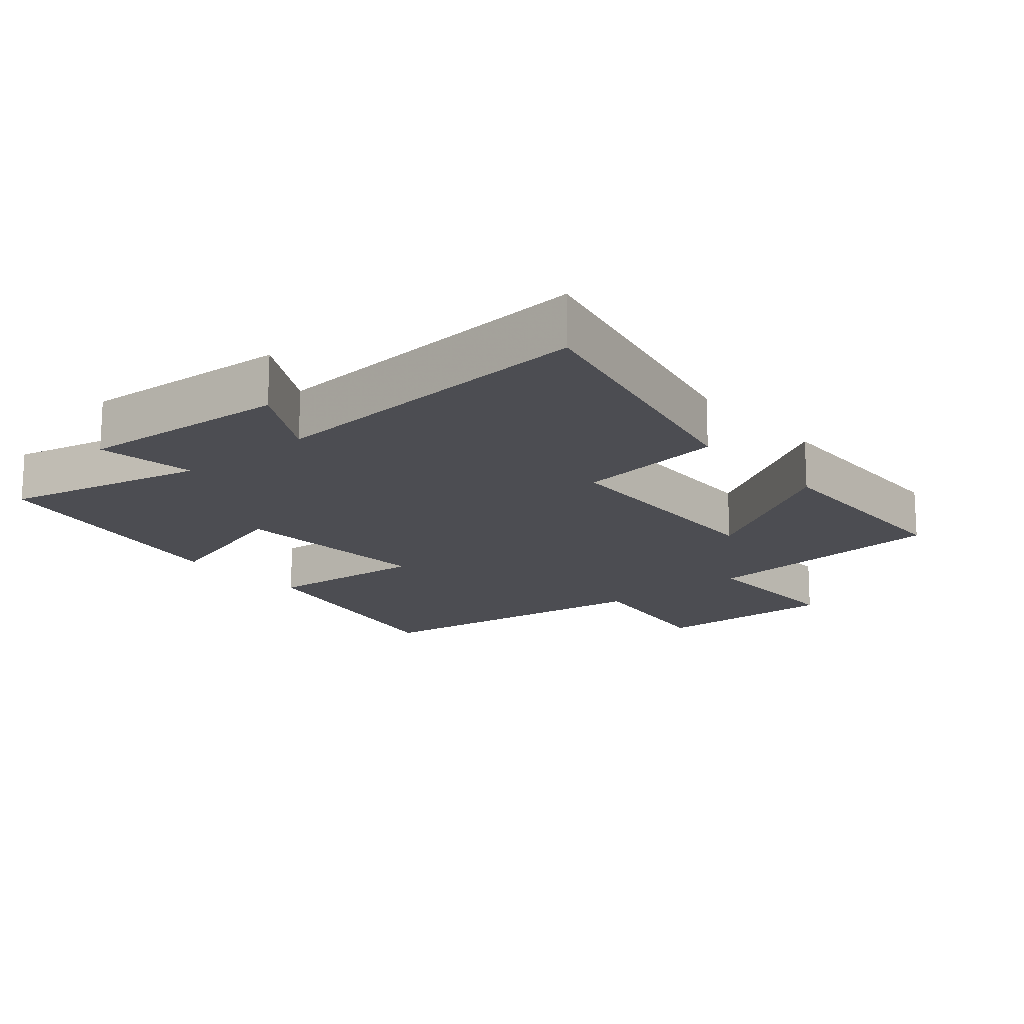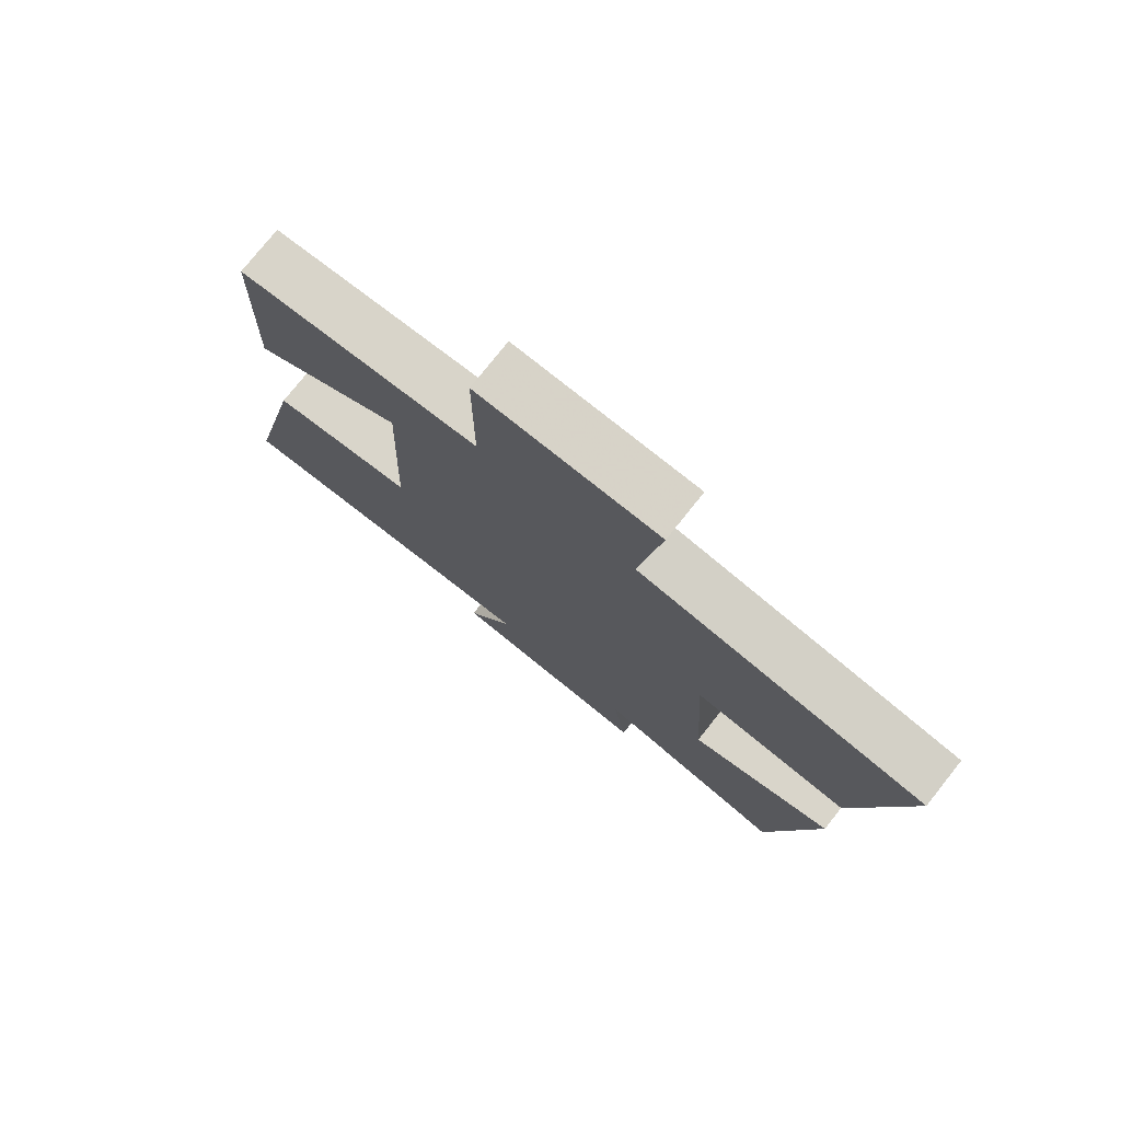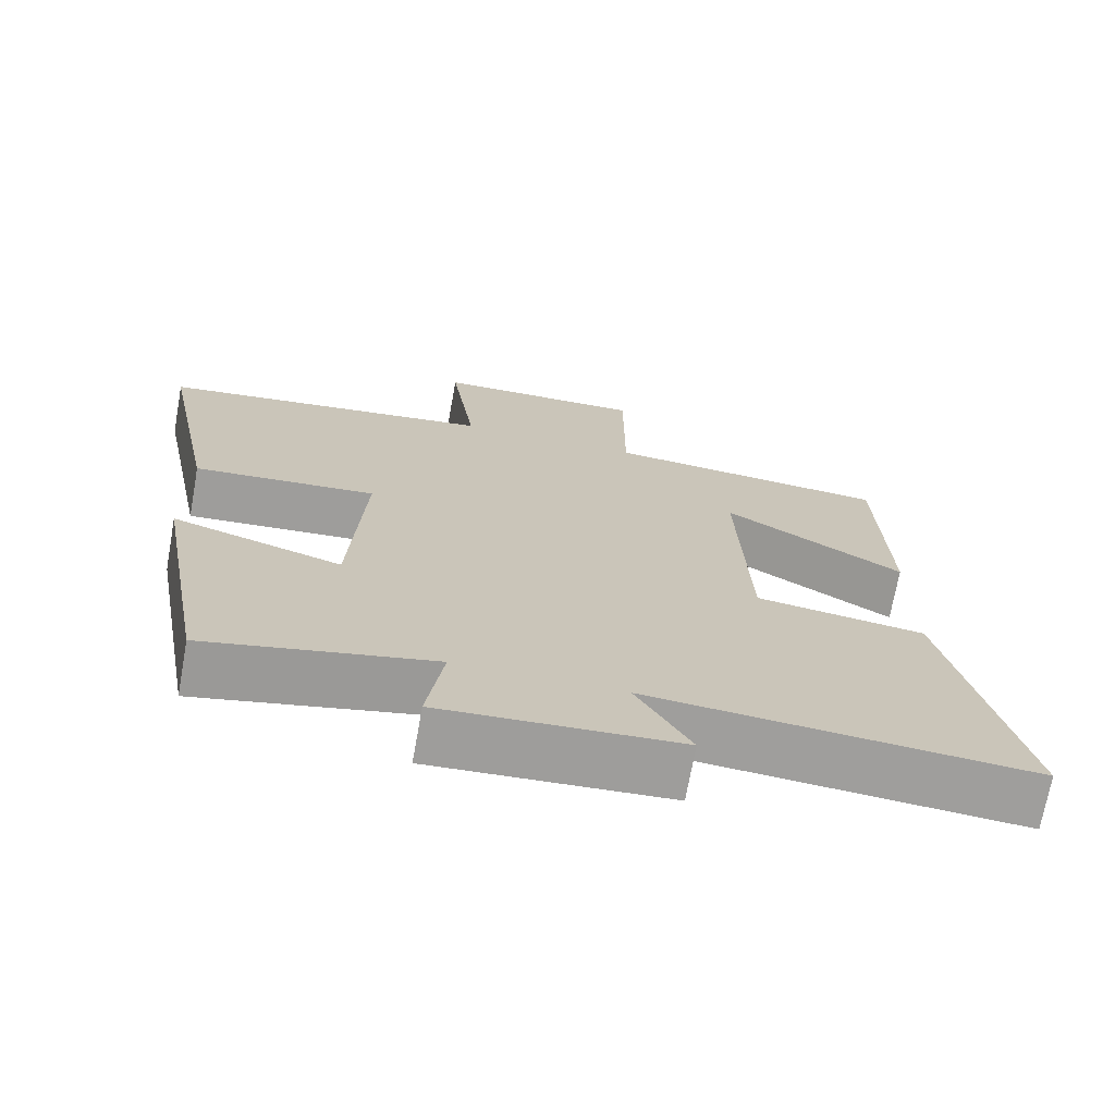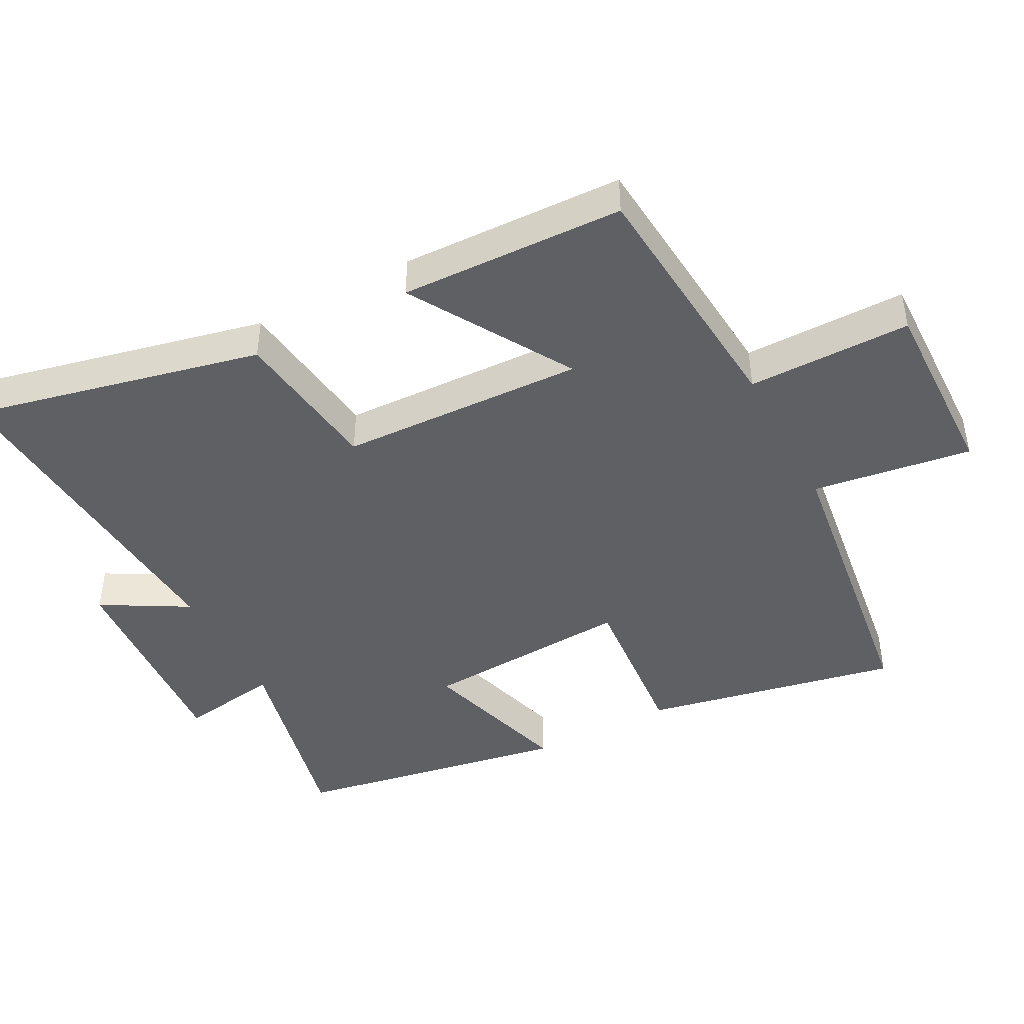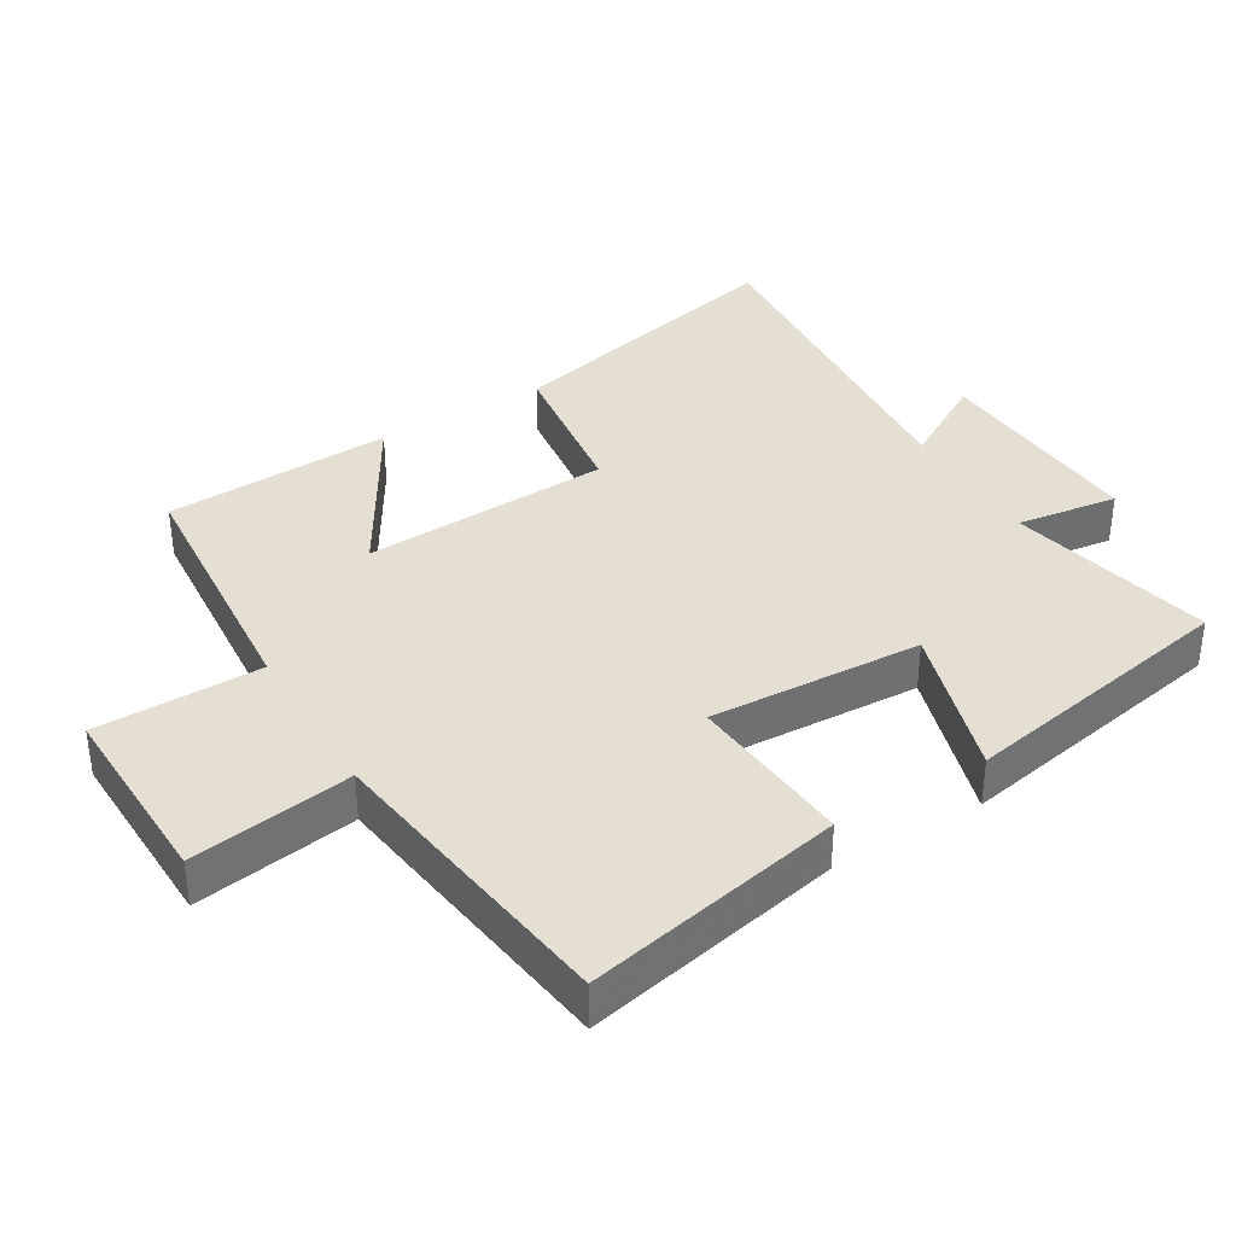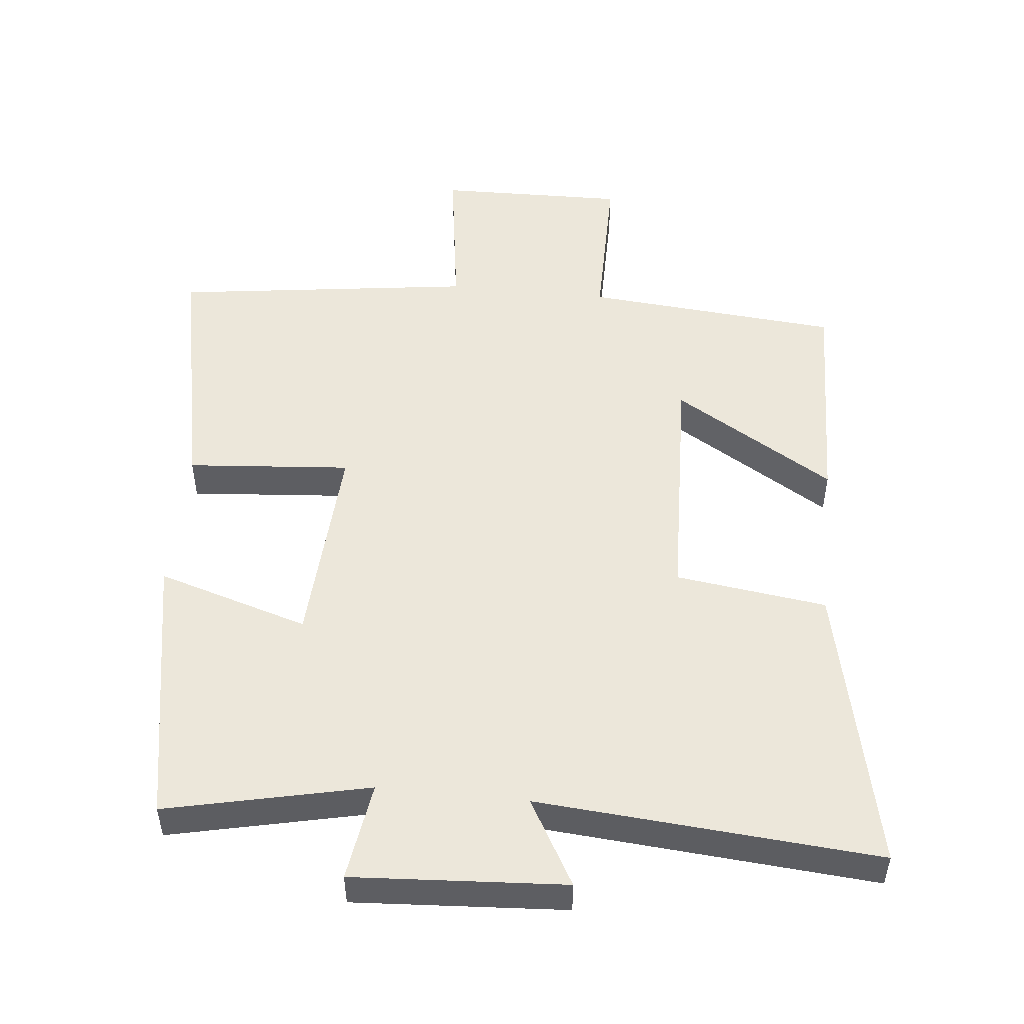
<metadata>
{"format":"obj","ext":"obj","renderer":"f3d","projection":"perspective","resolution":1024,"background":"white","views":[{"elev":-16.4,"azim":-139.7,"up":"+Y"},{"elev":76.9,"azim":38.5,"up":"+Z"},{"elev":-71.0,"azim":169.8,"up":"+Z"},{"elev":-44.8,"azim":-62.2,"up":"+Y"},{"elev":37.2,"azim":58.8,"up":"+Y"},{"elev":50.8,"azim":-174.1,"up":"+Y"}]}
</metadata>
<code>
v 0.576 0.07 0.44
v 0.5 0.07 0.062
v 0.258 0.07 0.082
v 0.276 0.07 -0.228
v 0.5 0.07 -0.16
v 0.427 0.07 -0.567
v 0.128 0.07 -0.5
v 0.15 0.07 -0.647
v -0.164 0.07 -0.627
v -0.092 0.07 -0.5
v -0.596 0.07 -0.54
v -0.5 0.07 -0.112
v -0.276 0.07 -0.082
v -0.262 0.07 0.28
v -0.5 0.07 0.136
v -0.489 0.07 0.468
v -0.112 0.07 0.5
v -0.112 0.07 0.742
v 0.166 0.07 0.736
v 0.132 0.07 0.5
v 0.576 0 0.44
v 0.5 0 0.062
v 0.258 0 0.082
v 0.276 0 -0.228
v 0.5 0 -0.16
v 0.427 0 -0.567
v 0.128 0 -0.5
v 0.15 0 -0.647
v -0.164 0 -0.627
v -0.092 0 -0.5
v -0.596 0 -0.54
v -0.5 0 -0.112
v -0.276 0 -0.082
v -0.262 0 0.28
v -0.5 0 0.136
v -0.489 0 0.468
v -0.112 0 0.5
v -0.112 0 0.742
v 0.166 0 0.736
v 0.132 0 0.5
f 17 18 19 20
f 14 15 16 17
f 13 14 17 20
f 10 11 12 13
f 10 13 20
f 7 8 9 10
f 7 10 20
f 4 5 6 7
f 3 4 7 20
f 1 2 3 20
f 40 39 38 37
f 37 36 35 34
f 40 37 34 33
f 33 32 31 30
f 40 33 30
f 30 29 28 27
f 40 30 27
f 27 26 25 24
f 40 27 24 23
f 40 23 22 21
f 1 21 22 2
f 2 22 23 3
f 3 23 24 4
f 4 24 25 5
f 5 25 26 6
f 6 26 27 7
f 7 27 28 8
f 8 28 29 9
f 9 29 30 10
f 10 30 31 11
f 11 31 32 12
f 12 32 33 13
f 13 33 34 14
f 14 34 35 15
f 15 35 36 16
f 16 36 37 17
f 17 37 38 18
f 18 38 39 19
f 19 39 40 20
f 20 40 21 1

</code>
